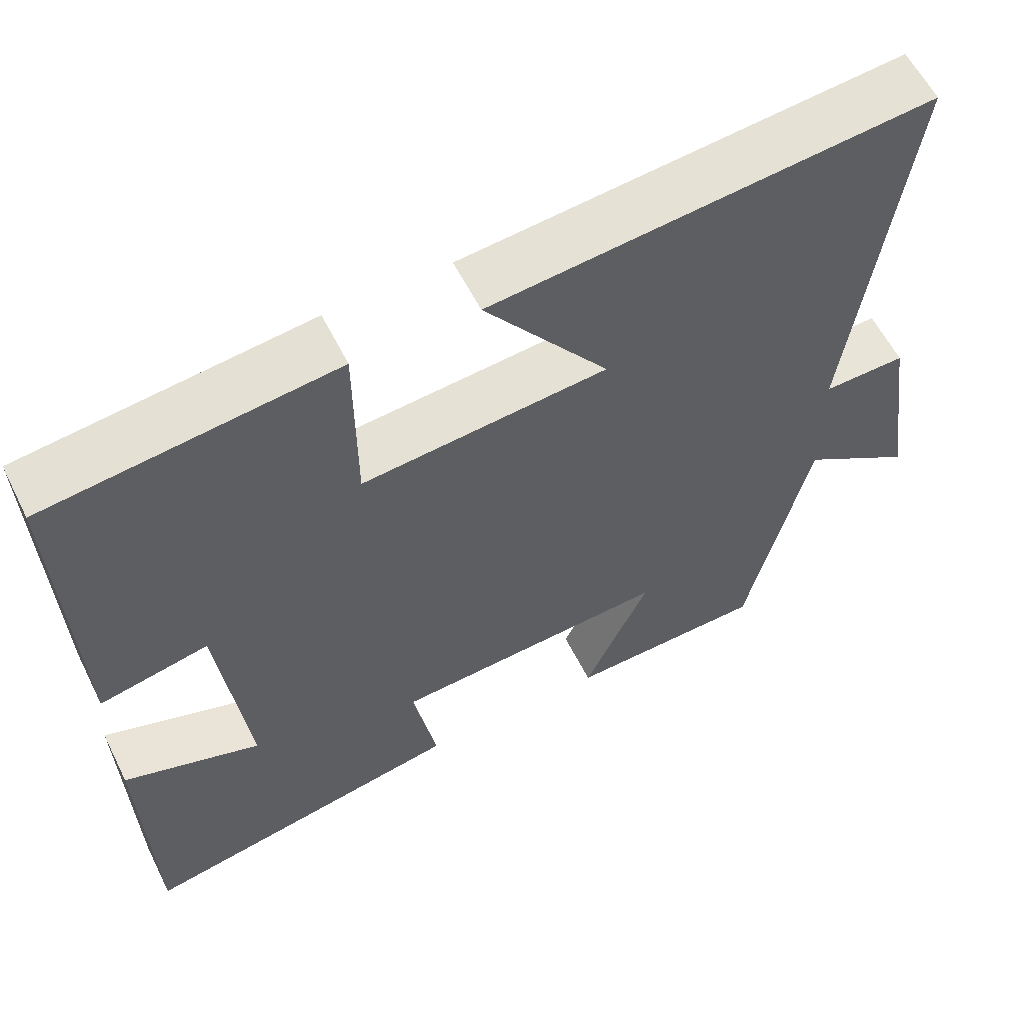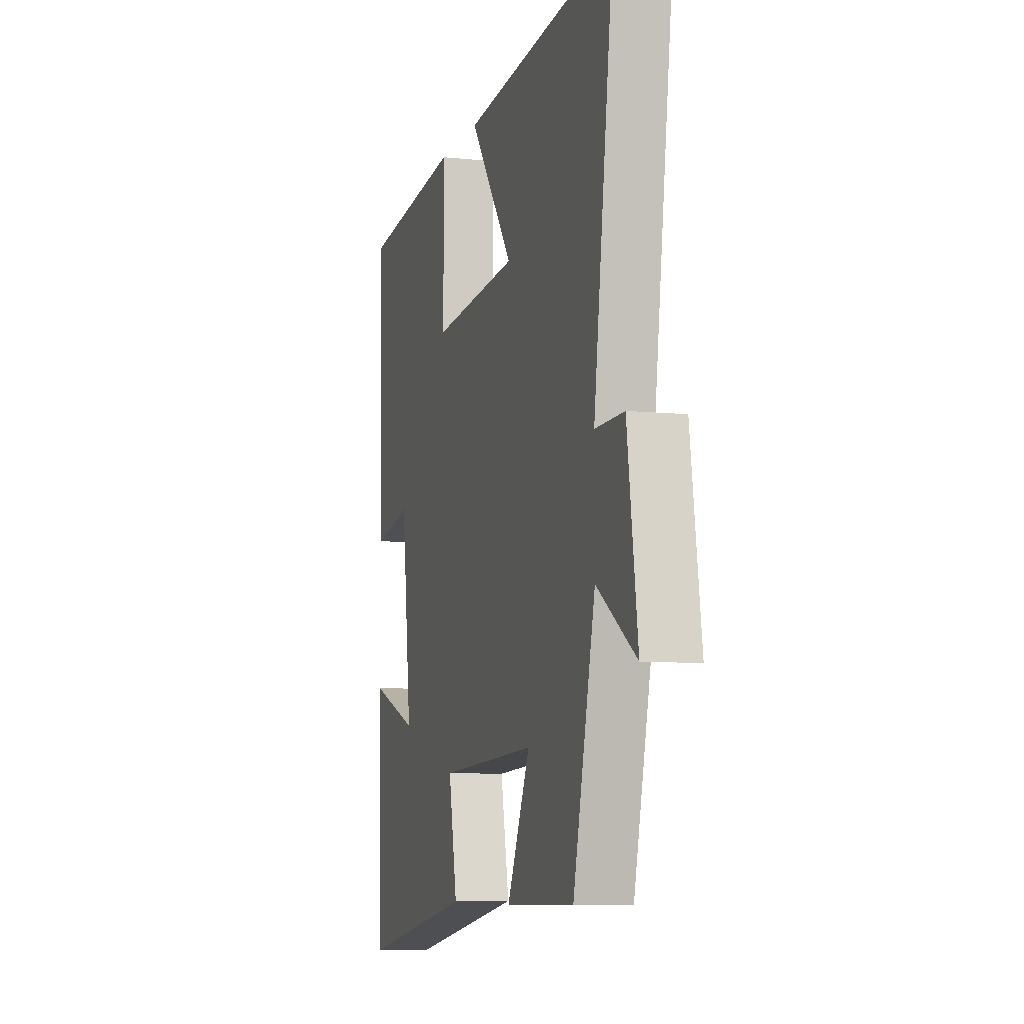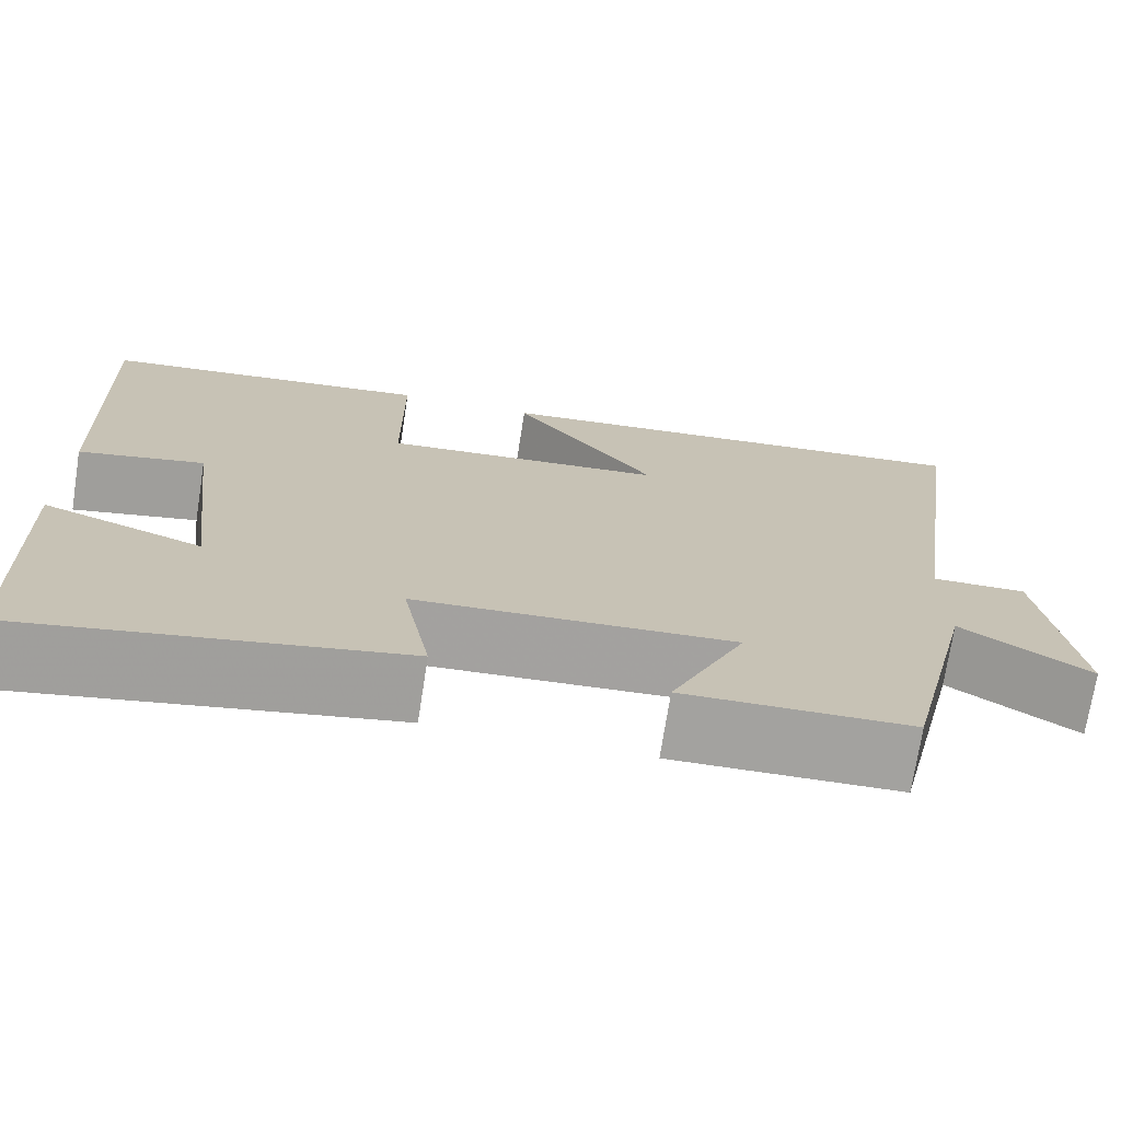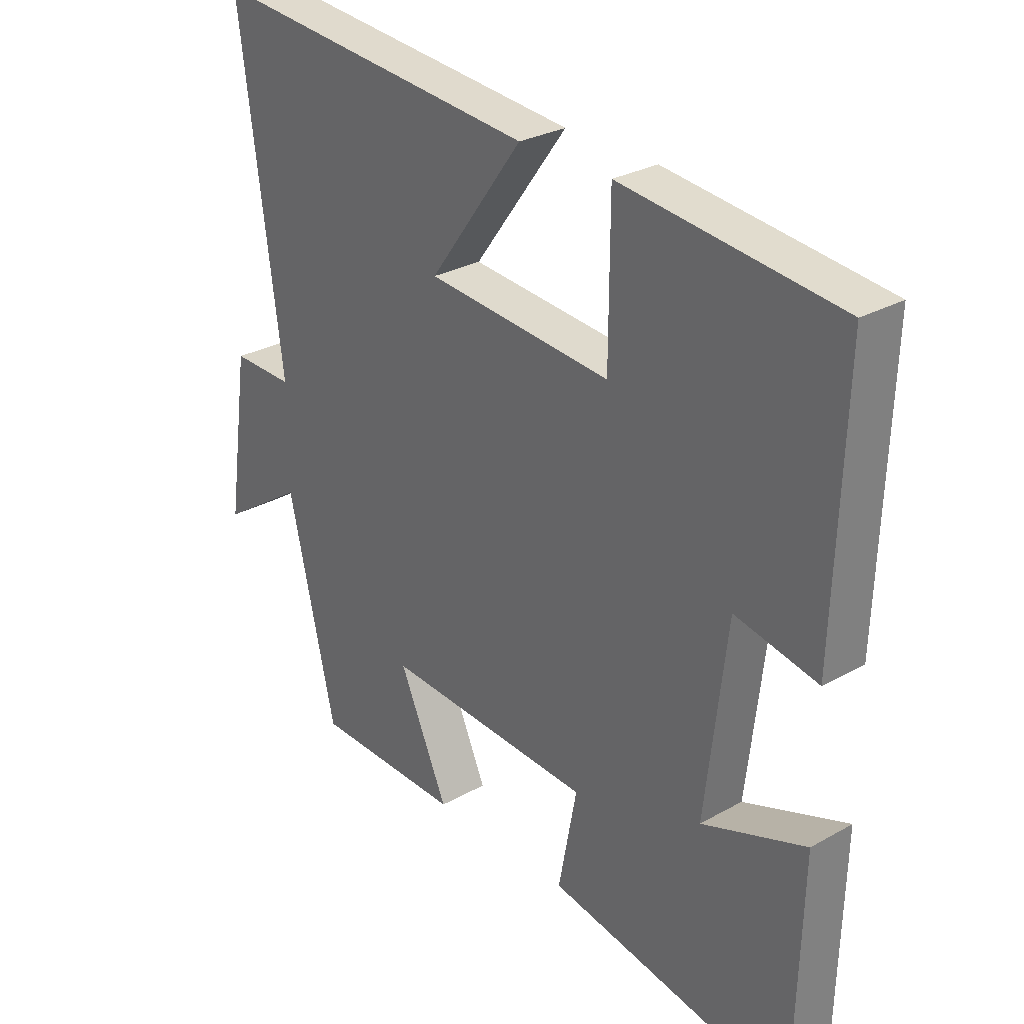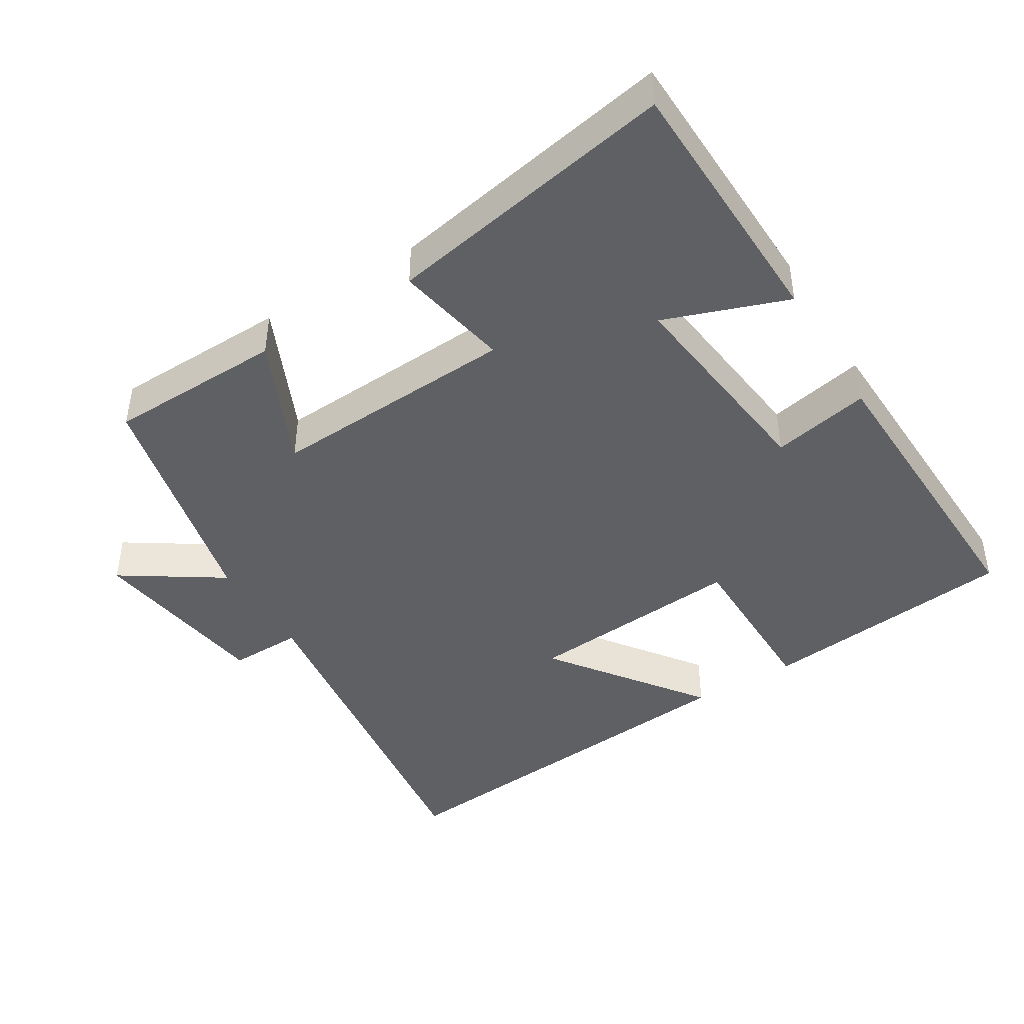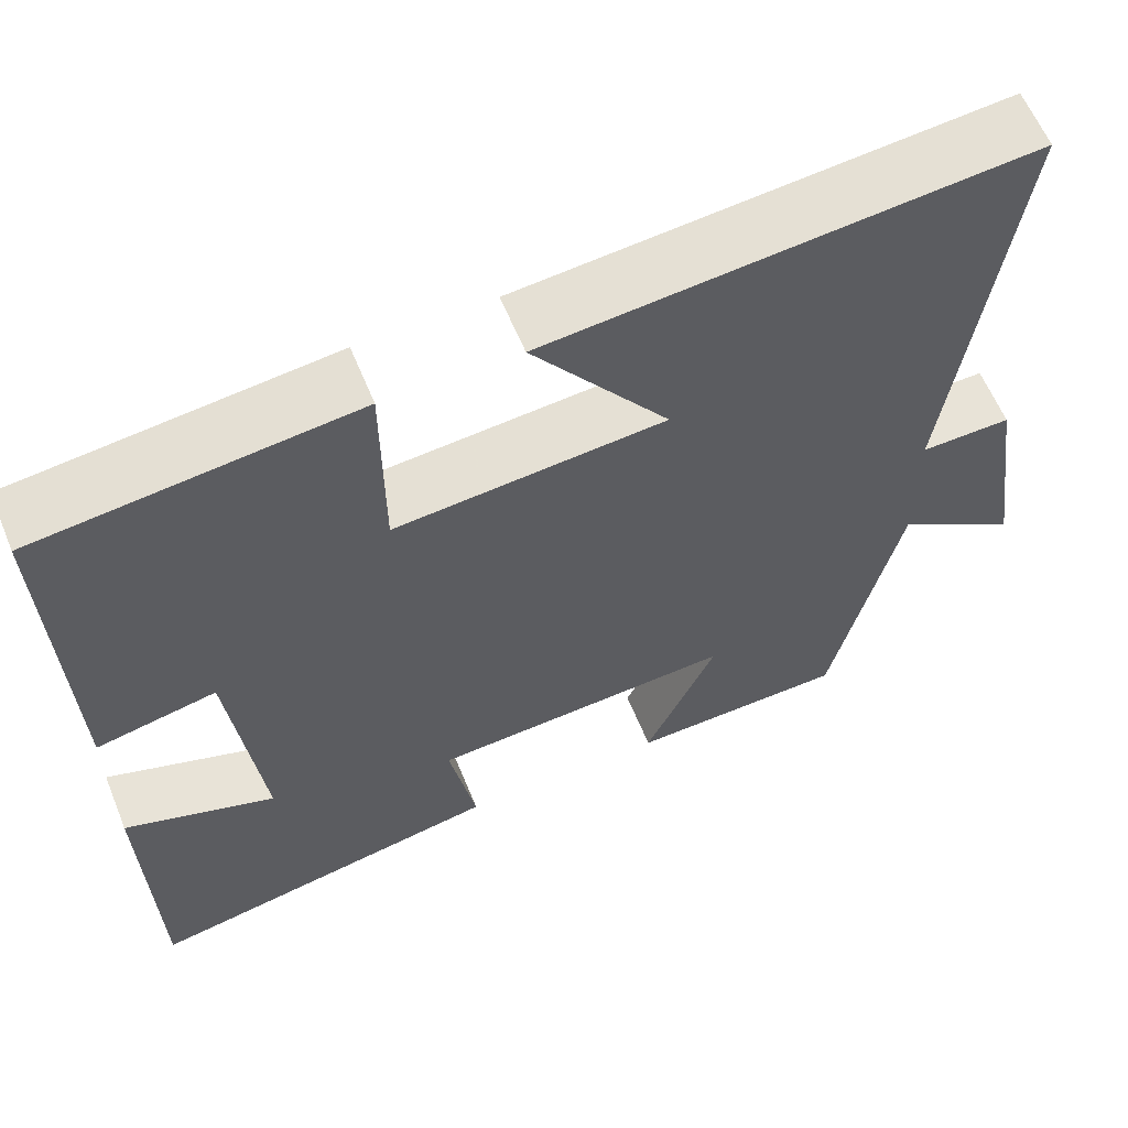
<metadata>
{"format":"obj","ext":"obj","renderer":"f3d","projection":"perspective","resolution":1024,"background":"white","views":[{"elev":59.1,"azim":-26.5,"up":"+Z"},{"elev":-7.7,"azim":73.6,"up":"+Z"},{"elev":-72.5,"azim":-8.9,"up":"+Z"},{"elev":28.4,"azim":-130.3,"up":"+Z"},{"elev":-43.7,"azim":-148.5,"up":"+Y"},{"elev":60.7,"azim":-22.2,"up":"+Z"}]}
</metadata>
<code>
v 0.572 0.07 0.551
v 0.5 0.07 0.02
v 0.605 0.07 0.022
v 0.643 0.07 -0.244
v 0.5 0.07 -0.15
v 0.42 0.07 -0.494
v 0.168 0.07 -0.5
v 0.251 0.07 -0.316
v -0.103 0.07 -0.336
v -0.072 0.07 -0.5
v -0.49 0.07 -0.578
v -0.5 0.07 -0.201
v -0.324 0.07 -0.264
v -0.36 0.07 0.044
v -0.5 0.07 0.015
v -0.515 0.07 0.459
v -0.146 0.07 0.5
v -0.145 0.07 0.257
v 0.169 0.07 0.283
v 0.01 0.07 0.5
v 0.572 0 0.551
v 0.5 0 0.02
v 0.605 0 0.022
v 0.643 0 -0.244
v 0.5 0 -0.15
v 0.42 0 -0.494
v 0.168 0 -0.5
v 0.251 0 -0.316
v -0.103 0 -0.336
v -0.072 0 -0.5
v -0.49 0 -0.578
v -0.5 0 -0.201
v -0.324 0 -0.264
v -0.36 0 0.044
v -0.5 0 0.015
v -0.515 0 0.459
v -0.146 0 0.5
v -0.145 0 0.257
v 0.169 0 0.283
v 0.01 0 0.5
f 19 20 1 2
f 18 19 2
f 15 16 17 18
f 14 15 18
f 13 14 18 2
f 10 11 12 13
f 9 10 13
f 8 9 13 2
f 5 6 7 8
f 5 8 2 3
f 3 4 5
f 22 21 40 39
f 22 39 38
f 38 37 36 35
f 38 35 34
f 22 38 34 33
f 33 32 31 30
f 33 30 29
f 22 33 29 28
f 28 27 26 25
f 23 22 28 25
f 25 24 23
f 1 21 22 2
f 2 22 23 3
f 3 23 24 4
f 4 24 25 5
f 5 25 26 6
f 6 26 27 7
f 7 27 28 8
f 8 28 29 9
f 9 29 30 10
f 10 30 31 11
f 11 31 32 12
f 12 32 33 13
f 13 33 34 14
f 14 34 35 15
f 15 35 36 16
f 16 36 37 17
f 17 37 38 18
f 18 38 39 19
f 19 39 40 20
f 20 40 21 1

</code>
